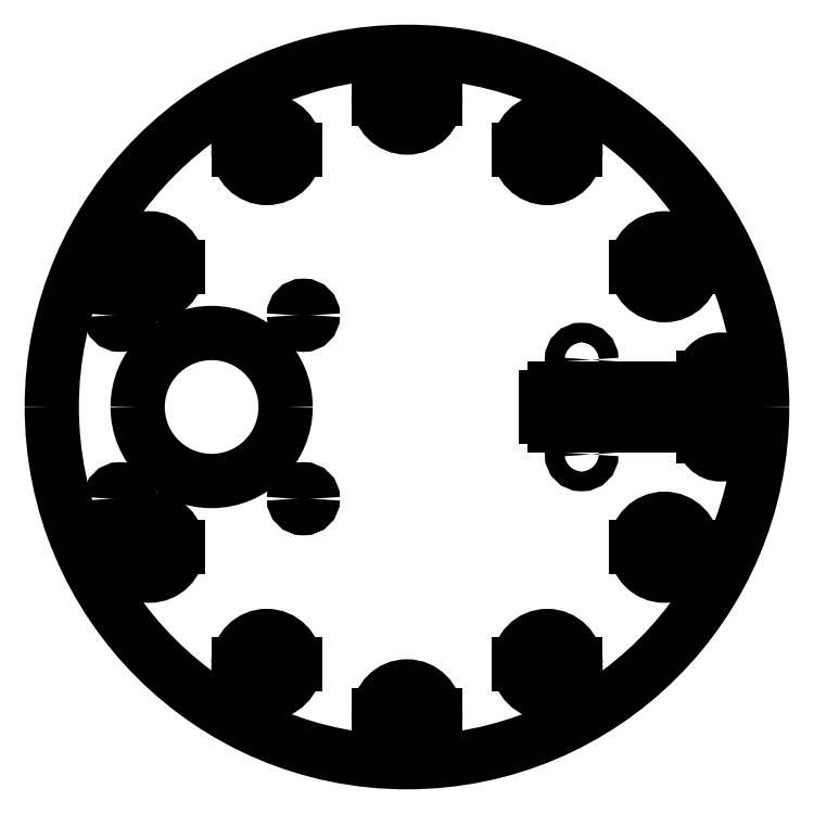
<metadata>
{"format":"dxf","ext":"dxf","renderer":"ezdxf+matplotlib","layout":"modelspace","background":"white","min_lineweight":24,"dpi":150}
</metadata>
<code>
0
SECTION
2
ENTITIES
0
LINE
8
Shape2DView001
10
46
20
3.2
30
0
11
25
21
3.2
31
0
0
ARC
8
Shape2DView001
10
46
20
1.7
30
0
40
1.5
50
8.481e-15
51
90
0
ARC
8
Shape2DView001
10
25
20
1.7
30
0
40
1.5
50
90
51
180
0
LINE
8
Shape2DView001
10
47.5
20
-1.7
30
0
11
47.5
21
1.7
31
0
0
LINE
8
Shape2DView001
10
23.5
20
1.7
30
0
11
23.5
21
-1.7
31
0
0
ARC
8
Shape2DView001
10
46
20
-1.7
30
0
40
1.5
50
-90
51
2.544e-14
0
ARC
8
Shape2DView001
10
25
20
-1.7
30
0
40
1.5
50
180
51
-90
0
LINE
8
Shape2DView001
10
25
20
-3.2
30
0
11
46
21
-3.2
31
0
0
ARC
8
Shape2DView001
10
0
20
0
30
0
40
60
50
7.017e-15
51
180
0
ARC
8
Shape2DView001
10
0
20
0
30
0
40
60
50
-180
51
7.017e-15
0
ARC
8
Shape2DView001
10
-33
20
0
30
0
40
12.5
50
7.017e-15
51
180
0
ARC
8
Shape2DView001
10
-33
20
0
30
0
40
12.5
50
-180
51
7.017e-15
0
LINE
8
Shape2DView001
10
50
20
5
30
0
11
50
21
-5
31
0
0
ARC
8
Shape2DView001
10
53
20
-5
30
0
40
3
50
-180
51
0
0
LINE
8
Shape2DView001
10
56
20
5
30
0
11
56
21
-5
31
0
0
ARC
8
Shape2DView001
10
53
20
5
30
0
40
3
50
0
51
180
0
ARC
8
Shape2DView001
10
-43.49
20
-23.69
30
0
40
2.05
50
0
51
180
0
ARC
8
Shape2DView001
10
-43.49
20
-23.69
30
0
40
2.05
50
180
51
0
0
ARC
8
Shape2DView001
10
-43.49
20
23.69
30
0
40
2.05
50
0
51
180
0
ARC
8
Shape2DView001
10
-43.49
20
23.69
30
0
40
2.05
50
180
51
0
0
ARC
8
Shape2DView001
10
-23.69
20
43.49
30
0
40
2.05
50
0
51
180
0
ARC
8
Shape2DView001
10
-23.69
20
43.49
30
0
40
2.05
50
180
51
0
0
ARC
8
Shape2DView001
10
23.69
20
43.49
30
0
40
2.05
50
0
51
180
0
ARC
8
Shape2DView001
10
23.69
20
43.49
30
0
40
2.05
50
180
51
0
0
ARC
8
Shape2DView001
10
43.49
20
23.69
30
0
40
2.05
50
0
51
180
0
ARC
8
Shape2DView001
10
43.49
20
23.69
30
0
40
2.05
50
180
51
0
0
ARC
8
Shape2DView001
10
43.49
20
-23.69
30
0
40
2.05
50
0
51
180
0
ARC
8
Shape2DView001
10
43.49
20
-23.69
30
0
40
2.05
50
180
51
0
0
ARC
8
Shape2DView001
10
23.69
20
-43.49
30
0
40
2.05
50
0
51
180
0
ARC
8
Shape2DView001
10
23.69
20
-43.49
30
0
40
2.05
50
180
51
0
0
ARC
8
Shape2DView001
10
-23.69
20
-43.49
30
0
40
2.05
50
0
51
180
0
ARC
8
Shape2DView001
10
-23.69
20
-43.49
30
0
40
2.05
50
180
51
0
0
ARC
8
Shape2DView001
10
0
20
52
30
0
40
2.05
50
0
51
180
0
ARC
8
Shape2DView001
10
0
20
52
30
0
40
2.05
50
180
51
0
0
ARC
8
Shape2DView001
10
0
20
-52
30
0
40
2.05
50
0
51
180
0
ARC
8
Shape2DView001
10
0
20
-52
30
0
40
2.05
50
180
51
0
0
ARC
8
Shape2DView001
10
-48.5
20
15.5
30
0
40
1.6
50
0
51
180
0
ARC
8
Shape2DView001
10
-48.5
20
15.5
30
0
40
1.6
50
180
51
0
0
ARC
8
Shape2DView001
10
-48.5
20
-15.5
30
0
40
1.6
50
0
51
180
0
ARC
8
Shape2DView001
10
-48.5
20
-15.5
30
0
40
1.6
50
180
51
0
0
ARC
8
Shape2DView001
10
-17.5
20
-15.5
30
0
40
1.6
50
0
51
180
0
ARC
8
Shape2DView001
10
-17.5
20
-15.5
30
0
40
1.6
50
180
51
0
0
ARC
8
Shape2DView001
10
-17.5
20
15.5
30
0
40
1.6
50
0
51
180
0
ARC
8
Shape2DView001
10
-17.5
20
15.5
30
0
40
1.6
50
180
51
0
0
ARC
8
Shape2DView001
10
-43.49
20
-23.69
30
0
40
4.8
50
180
51
0
0
ARC
8
Shape2DView001
10
-43.49
20
-23.69
30
0
40
4.8
50
0
51
180
0
CIRCLE
8
Shape2DView001
10
29.5
20
8
40
1.65
0
CIRCLE
8
Shape2DView001
10
29.5
20
-8
40
1.65
0
ARC
8
Shape2DView001
10
43.49
20
23.69
30
0
40
4.8
50
180
51
0
0
ARC
8
Shape2DView001
10
43.49
20
23.69
30
0
40
4.8
50
0
51
180
0
ARC
8
Shape2DView001
10
-43.49
20
23.69
30
0
40
4.8
50
180
51
0
0
ARC
8
Shape2DView001
10
-43.49
20
23.69
30
0
40
4.8
50
0
51
180
0
ARC
8
Shape2DView001
10
0
20
52
30
0
40
4.8
50
180
51
0
0
ARC
8
Shape2DView001
10
0
20
52
30
0
40
4.8
50
0
51
180
0
ARC
8
Shape2DView001
10
0
20
-52
30
0
40
4.8
50
180
51
0
0
ARC
8
Shape2DView001
10
0
20
-52
30
0
40
4.8
50
0
51
180
0
ARC
8
Shape2DView001
10
-23.69
20
43.49
30
0
40
4.8
50
180
51
0
0
ARC
8
Shape2DView001
10
-23.69
20
43.49
30
0
40
4.8
50
0
51
180
0
ARC
8
Shape2DView001
10
43.49
20
-23.69
30
0
40
4.8
50
180
51
0
0
ARC
8
Shape2DView001
10
43.49
20
-23.69
30
0
40
4.8
50
0
51
180
0
ARC
8
Shape2DView001
10
23.69
20
43.49
30
0
40
4.8
50
180
51
0
0
ARC
8
Shape2DView001
10
23.69
20
43.49
30
0
40
4.8
50
0
51
180
0
ARC
8
Shape2DView001
10
23.69
20
-43.49
30
0
40
4.8
50
180
51
0
0
ARC
8
Shape2DView001
10
23.69
20
-43.49
30
0
40
4.8
50
0
51
180
0
ARC
8
Shape2DView001
10
-23.69
20
-43.49
30
0
40
4.8
50
180
51
0
0
ARC
8
Shape2DView001
10
-23.69
20
-43.49
30
0
40
4.8
50
0
51
180
0
LINE
8
Shape2DView001
10
-45.54
20
-23.69
30
0
11
-48.29
21
-23.69
31
0
0
LINE
8
Shape2DView001
10
-41.44
20
-23.69
30
0
11
-38.69
21
-23.69
31
0
0
LINE
8
Shape2DView001
10
-45.54
20
23.69
30
0
11
-48.29
21
23.69
31
0
0
LINE
8
Shape2DView001
10
-41.44
20
23.69
30
0
11
-38.69
21
23.69
31
0
0
LINE
8
Shape2DView001
10
-25.74
20
43.49
30
0
11
-28.49
21
43.49
31
0
0
LINE
8
Shape2DView001
10
-21.64
20
43.49
30
0
11
-18.89
21
43.49
31
0
0
LINE
8
Shape2DView001
10
21.64
20
43.49
30
0
11
18.89
21
43.49
31
0
0
LINE
8
Shape2DView001
10
25.74
20
43.49
30
0
11
28.49
21
43.49
31
0
0
LINE
8
Shape2DView001
10
41.44
20
23.69
30
0
11
38.69
21
23.69
31
0
0
LINE
8
Shape2DView001
10
45.54
20
23.69
30
0
11
48.29
21
23.69
31
0
0
LINE
8
Shape2DView001
10
41.44
20
-23.69
30
0
11
38.69
21
-23.69
31
0
0
LINE
8
Shape2DView001
10
45.54
20
-23.69
30
0
11
48.29
21
-23.69
31
0
0
LINE
8
Shape2DView001
10
21.64
20
-43.49
30
0
11
18.89
21
-43.49
31
0
0
LINE
8
Shape2DView001
10
25.74
20
-43.49
30
0
11
28.49
21
-43.49
31
0
0
LINE
8
Shape2DView001
10
-25.74
20
-43.49
30
0
11
-28.49
21
-43.49
31
0
0
LINE
8
Shape2DView001
10
-21.64
20
-43.49
30
0
11
-18.89
21
-43.49
31
0
0
LINE
8
Shape2DView001
10
-2.05
20
52
30
0
11
-4.8
21
52
31
0
0
LINE
8
Shape2DView001
10
2.05
20
52
30
0
11
4.8
21
52
31
0
0
LINE
8
Shape2DView001
10
-2.05
20
-52
30
0
11
-4.8
21
-52
31
0
0
LINE
8
Shape2DView001
10
2.05
20
-52
30
0
11
4.8
21
-52
31
0
0
ENDSEC
0
EOF

</code>
